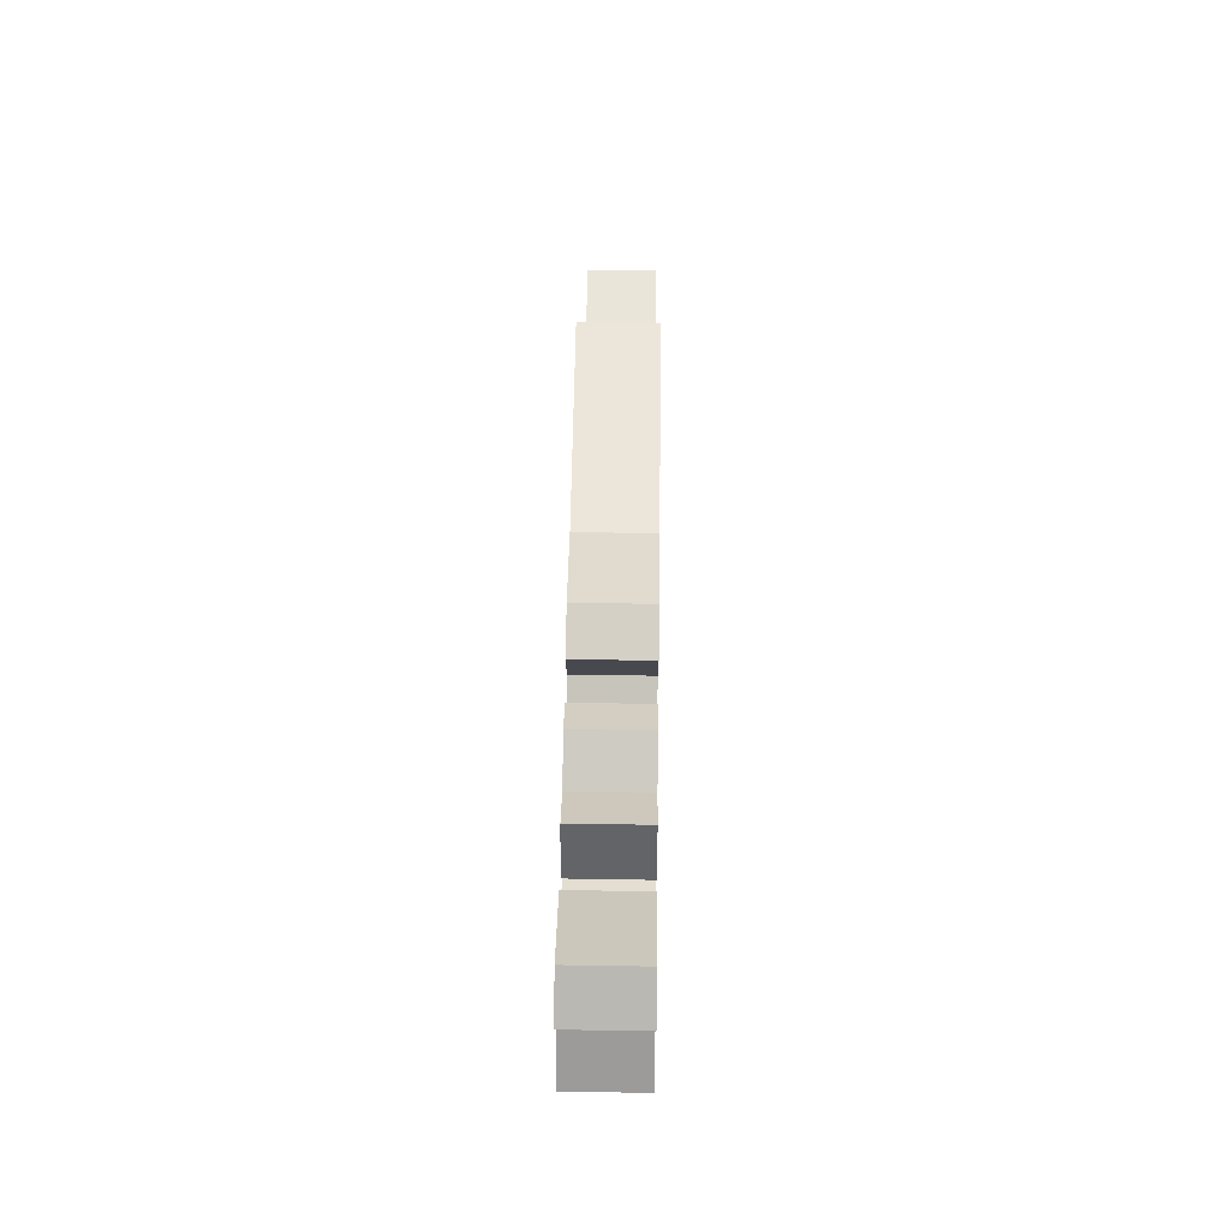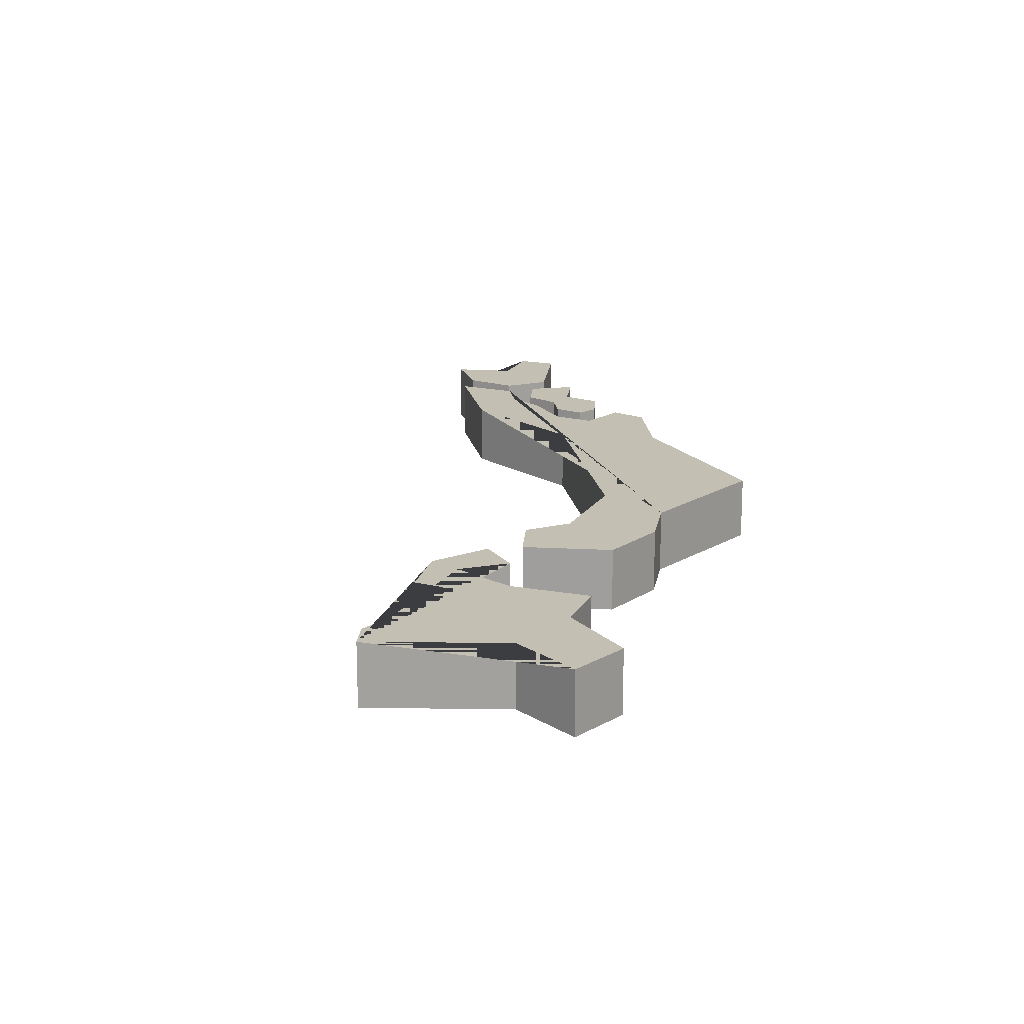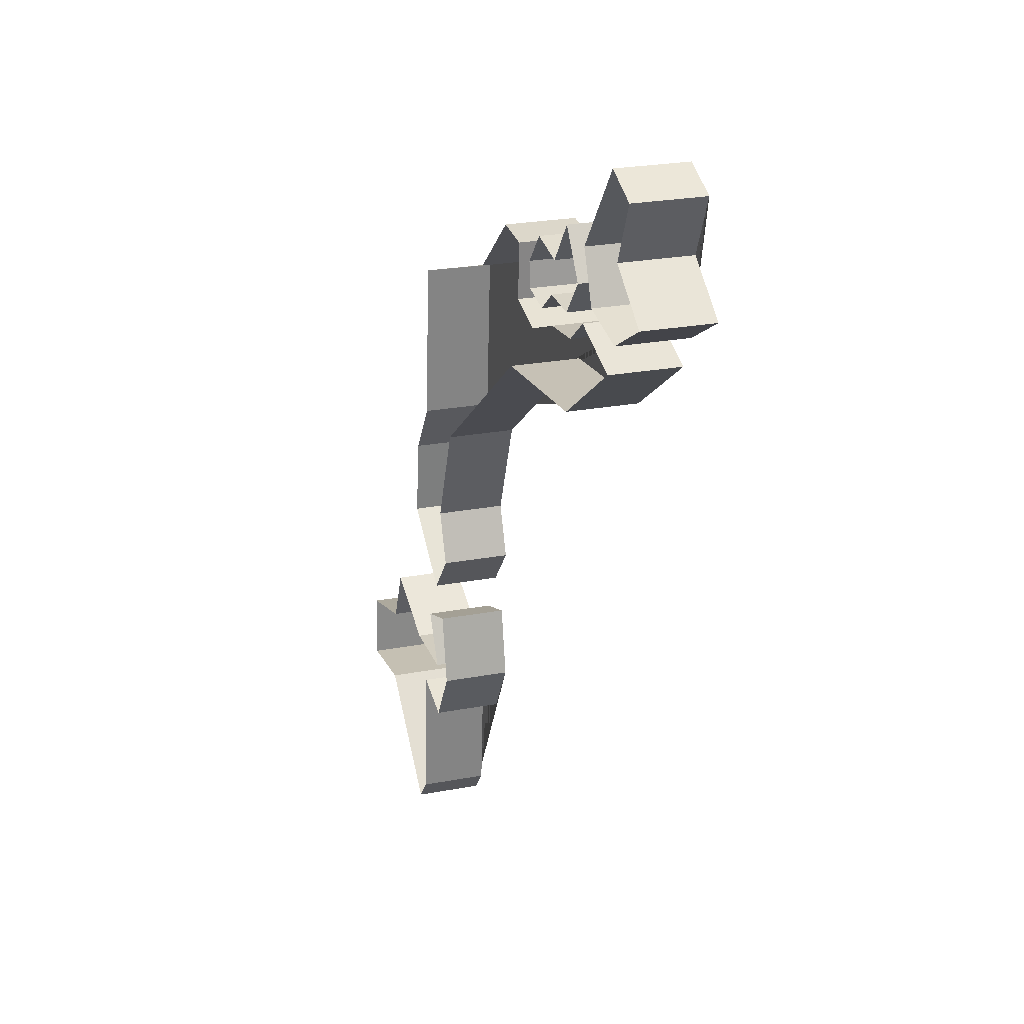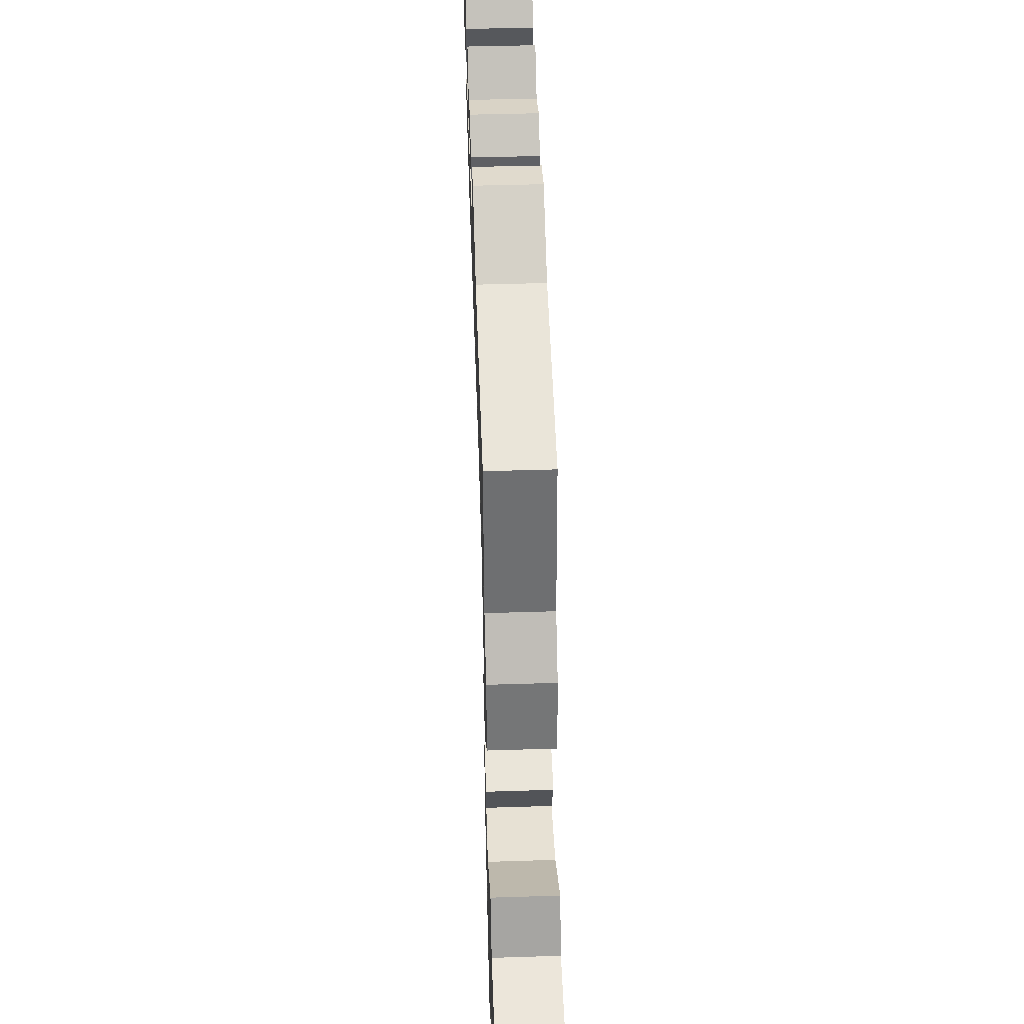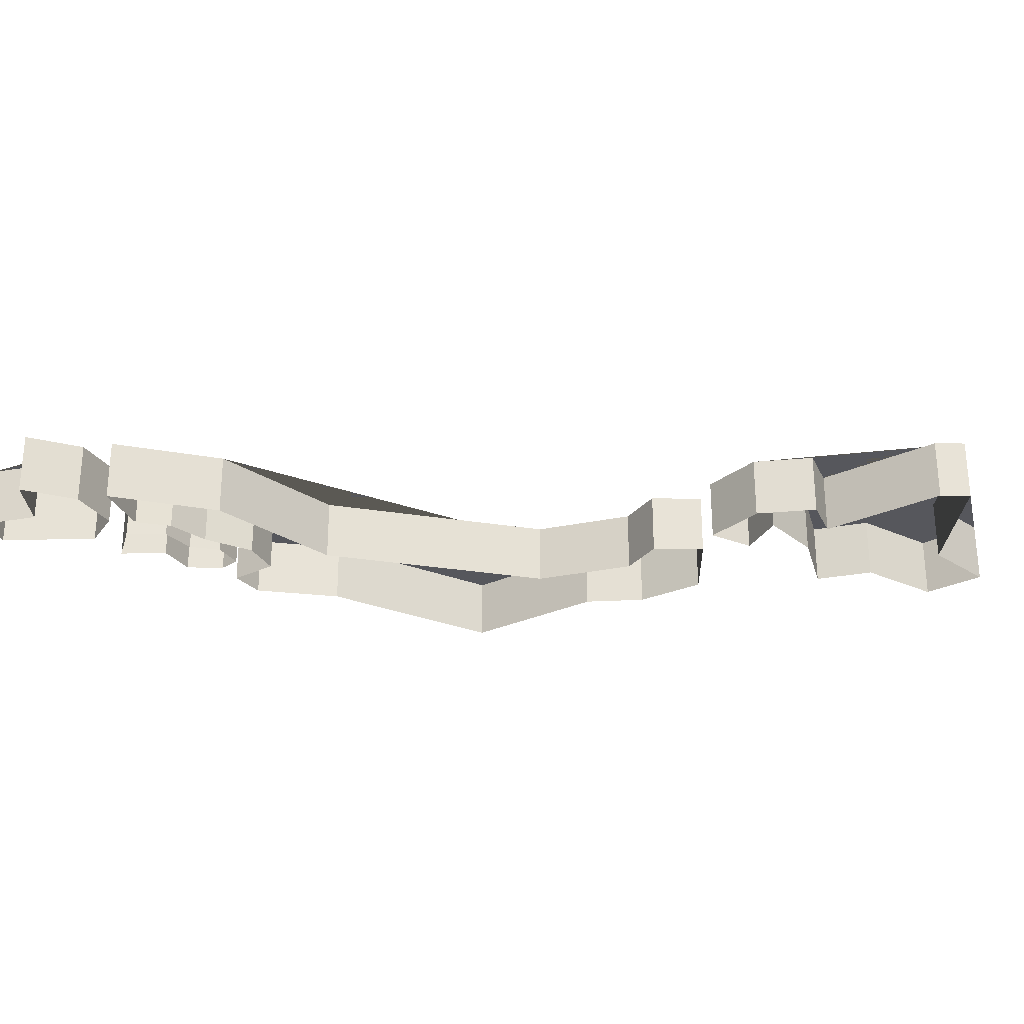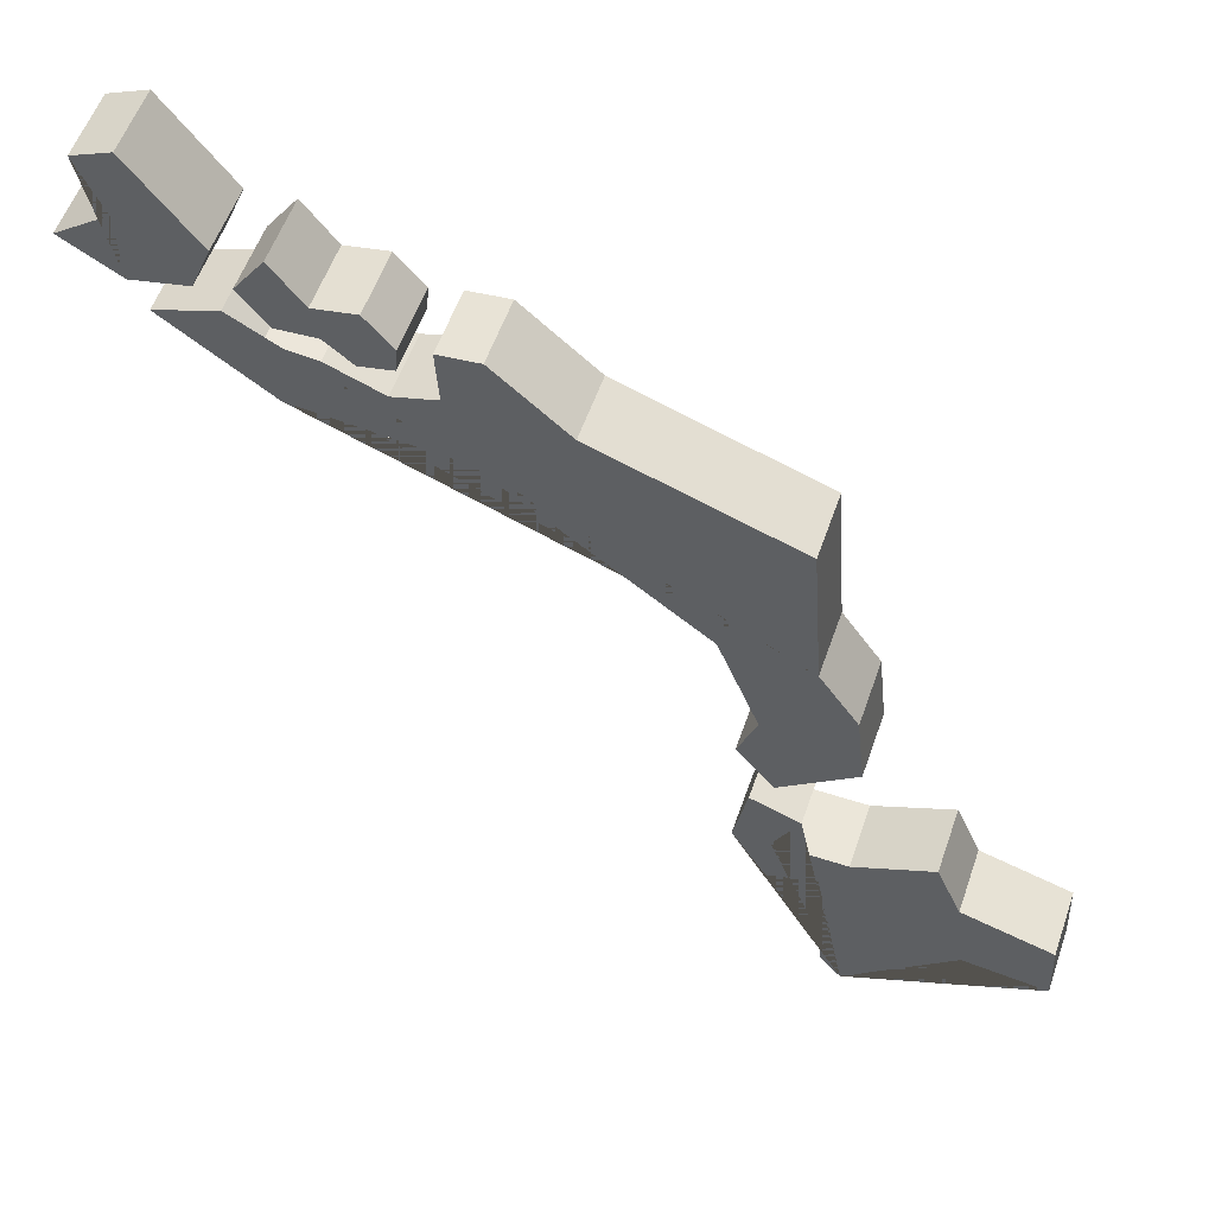
<metadata>
{"format":"obj","ext":"obj","renderer":"f3d","projection":"perspective","resolution":1024,"background":"white","views":[{"elev":73.8,"azim":90.9,"up":"+Z"},{"elev":17.8,"azim":-135.7,"up":"+Y"},{"elev":24.1,"azim":72.5,"up":"+Z"},{"elev":39.7,"azim":-92.3,"up":"+Z"},{"elev":-27.6,"azim":129.5,"up":"+Y"},{"elev":55.7,"azim":-161.0,"up":"+Z"}]}
</metadata>
<code>
v -118.6 -0.000204 -40.29
v -120 -0.000204 -37
v -111.4 -0.000205 -29.27
v -111.4 -0.000205 -28.1
v -113.7 -0.000205 -30.85
v -118.2 -0.000205 -33.21
v -121.8 -0.000204 -38.25
v -121.8 -0.000204 -39.29
v -120.4 -0.000204 -37.87
v -117.2 -0.000204 -37.57
v -117.4 -0.000204 -36.53
v -118.1 -0.000204 -36.79
v -118.7 -0.000204 -34.04
v -117.5 -0.000204 -34.69
v -117.7 -0.000204 -36.09
v -115.1 -0.000205 -29.81
v -113.4 -0.000205 -29.76
v -114 -0.000205 -28.88
v -111.3 -0.000205 -30.63
v -109.8 -0.000205 -29.55
v -111.9 -0.000205 -29.65
v -111.2 -0.000205 -29.57
v -112.7 -0.000205 -29.96
v -110.4 -0.000205 -28.9
v -110.9 -0.000205 -28.74
v -112.4 -0.000205 -29.55
v -118.6 0.9998 -40.29
v -121.8 0.9998 -39.29
v -120.4 0.9998 -37.87
v -120 0.9998 -37
v -112 0.9998 -29.23
v -111.4 0.9998 -29.27
v -118.1 0.9998 -36.79
v -111.9 0.9998 -28.72
v -111.4 0.9998 -28.1
v -118.5 0.9998 -38.18
v -110.4 0.9998 -28.9
v -116.9 0.9998 -33.15
v -118.2 0.9998 -33.21
v -118 0.9998 -30.82
v -118.7 0.9998 -34.04
v -118.9 0.9998 -35.2
v -117.7 0.9998 -36.09
v -115.1 0.9998 -29.81
v -109.8 0.9998 -29.55
v -113.4 0.9998 -29.76
v -110.9 0.9998 -28.74
v -118.9 -0.000204 -40.68
v -120.6 -0.000204 -39.16
v -112 -0.000205 -29.23
v -111.9 -0.000205 -28.72
v -108.7 -0.000205 -28.61
v -109.6 -0.000205 -29.1
v -109.7 -0.000205 -26.92
v -110.7 -0.000205 -28.18
v -116.9 -0.000205 -33.15
v -118 -0.000205 -30.82
v -117.8 -0.000204 -37.55
v -118.9 -0.000204 -37.54
v -118.5 -0.000204 -38.18
v -117.7 -0.000204 -38.43
v -118.9 -0.000204 -35.2
v -110.7 -0.000205 -29.2
v -113.4 -0.000205 -28.95
v -117.2 -0.000204 -35.44
v -109.5 -0.000205 -28.02
v -109.1 -0.000205 -27.18
v -112.5 -0.000205 -28.59
v -112.9 -0.000205 -29.44
v -112.9 -0.000205 -29.06
v -118.9 0.9998 -40.68
v -120.6 0.9998 -39.16
v -121.8 0.9998 -38.25
v -118.9 0.9998 -37.54
v -117.8 0.9998 -37.55
v -109.6 0.9998 -29.1
v -108.7 0.9998 -28.61
v -110.7 0.9998 -28.18
v -109.7 0.9998 -26.92
v -113.7 0.9998 -30.85
v -117.7 0.9998 -38.43
v -117.2 0.9998 -37.57
v -117.4 0.9998 -36.53
v -117.5 0.9998 -34.69
v -114 0.9998 -28.88
v -110.7 0.9998 -29.2
v -111.2 0.9998 -29.57
v -111.9 0.9998 -29.65
v -112.7 0.9998 -29.96
v -111.3 0.9998 -30.63
v -113.4 0.9998 -28.95
v -117.2 0.9998 -35.44
v -109.5 0.9998 -28.02
v -109.1 0.9998 -27.18
v -112.4 0.9998 -29.55
v -112.5 0.9998 -28.59
v -112.9 0.9998 -29.06
v -112.9 0.9998 -29.44
f 71 72 28 73 29 30 74 75 33 83 82 81 36 27
f 39 40 44 85 91 46 89 88 87 86 45 90 80 38 84 92 43 42 41
f 76 37 78 79 94 93 77
f 31 95 98 97 96 34 35 47 32
f 12 11 83 33
f 26 69 98 95
f 58 12 33 75
f 63 20 45 86
f 13 6 39 41
f 7 9 29 73
f 18 64 91 85
f 56 14 84 38
f 51 4 35 34
f 64 17 46 91
f 62 13 41 42
f 14 65 92 84
f 24 55 78 37
f 60 1 27 36
f 65 15 43 92
f 15 62 42 43
f 57 16 44 40
f 1 48 71 27
f 16 18 85 44
f 53 24 37 76
f 49 8 28 72
f 22 63 86 87
f 5 56 38 80
f 4 25 47 35
f 8 7 73 28
f 23 21 88 89
f 10 61 81 82
f 25 3 32 47
f 9 2 30 29
f 19 5 80 90
f 61 60 36 81
f 50 26 95 31
f 21 22 87 88
f 6 57 40 39
f 68 51 34 96
f 2 59 74 30
f 20 19 90 45
f 11 10 82 83
f 3 50 31 32
f 17 23 89 46
f 70 68 96 97
f 52 53 76 77
f 59 58 75 74
f 66 52 77 93
f 55 54 79 78
f 54 67 94 79
f 67 66 93 94
f 48 49 72 71
f 69 70 97 98

</code>
